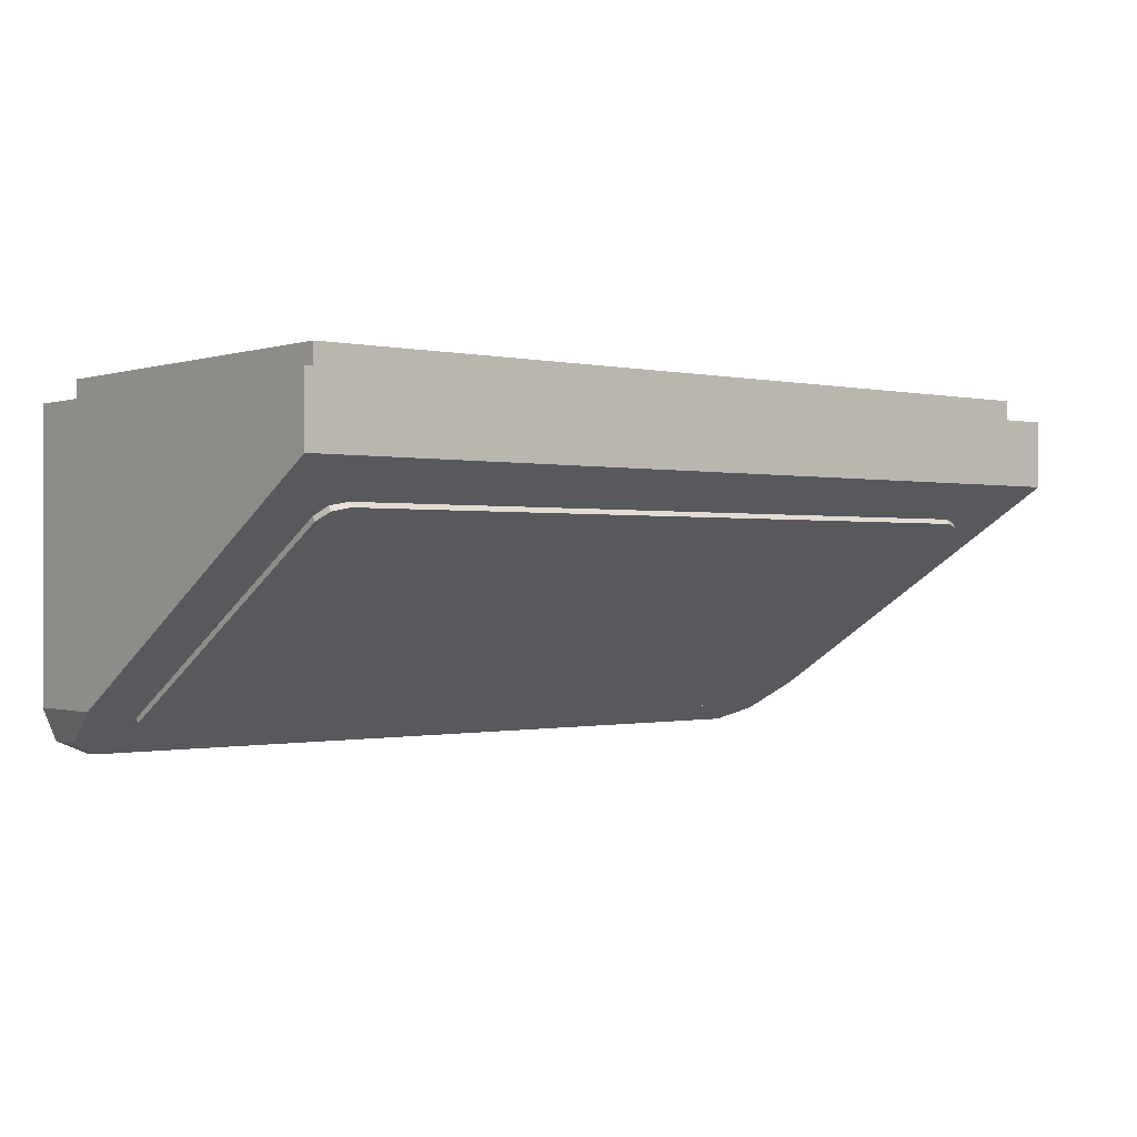
<metadata>
{"format":"obj","ext":"obj","renderer":"f3d","projection":"perspective","resolution":1024,"background":"white","views":[{"elev":-0.4,"azim":140.3,"up":"+Y"}]}
</metadata>
<code>
v -0.6148 -0.1837 -0.2772
v -0.6554 -0.2 -0.25
v -0.6148 -0.2 -0.2772
v -0.6148 -0.2 -0.2772
v -0.5 -0.2 -0.3
v -0.5 -0.17 -0.3
v -0.6148 -0.1837 -0.2772
v -0.5 -0.2 -0.3
v -0.3852 -0.2 -0.2772
v -0.3852 -0.1837 -0.2772
v -0.5 -0.17 -0.3
v -0.3852 -0.2 -0.2772
v -0.3446 -0.2 -0.25
v -0.3852 -0.1837 -0.2772
v -0.6148 -0.2 -0.2772
v -0.6554 -0.2 -0.25
v -0.3446 -0.2 -0.25
v -0.3852 -0.2 -0.2772
v -0.6148 -0.2 -0.2772
v -0.3852 -0.2 -0.2772
v -0.5 -0.2 -0.3
v 0.3852 -0.1837 -0.2772
v 0.3446 -0.2 -0.25
v 0.3852 -0.2 -0.2772
v 0.3852 -0.2 -0.2772
v 0.5 -0.2 -0.3
v 0.5 -0.17 -0.3
v 0.3852 -0.1837 -0.2772
v 0.5 -0.2 -0.3
v 0.6148 -0.2 -0.2772
v 0.6148 -0.1837 -0.2772
v 0.5 -0.17 -0.3
v 0.6148 -0.2 -0.2772
v 0.6554 -0.2 -0.25
v 0.6148 -0.1837 -0.2772
v 0.3852 -0.2 -0.2772
v 0.3446 -0.2 -0.25
v 0.6554 -0.2 -0.25
v 0.6148 -0.2 -0.2772
v 0.5 -0.2 -0.3
v 0.3852 -0.2 -0.2772
v 0.6148 -0.2 -0.2772
v -0.6554 -0.2 -0.25
v -0.6148 -0.1837 -0.2772
v -0.8 -0.17 -0.3
v -0.5 -0.17 -0.3
v -0.8 -0.17 -0.3
v -0.6148 -0.1837 -0.2772
v 0.3446 -0.2 -0.25
v 0.3852 -0.1837 -0.2772
v -0.3852 -0.1837 -0.2772
v -0.3446 -0.2 -0.25
v 0.3852 -0.1837 -0.2772
v 0.5 -0.17 -0.3
v -0.5 -0.17 -0.3
v -0.3852 -0.1837 -0.2772
v 0.6148 -0.1837 -0.2772
v 0.8 -0.17 -0.3
v 0.5 -0.17 -0.3
v 0.6554 -0.2 -0.25
v 0.8 -0.17 -0.3
v 0.6148 -0.1837 -0.2772
v -0.6554 -0.2 -0.25
v -0.8 -0.17 -0.3
v -0.8 -0.53 0.3
v -0.3446 -0.2 -0.25
v -0.6554 -0.2 -0.25
v -0.8 -0.53 0.3
v 0.8 -0.53 0.3
v 0.3446 -0.2 -0.25
v -0.3446 -0.2 -0.25
v -0.8 -0.53 0.3
v 0.8 -0.53 0.3
v 0.8 -0.17 -0.3
v 0.6554 -0.2 -0.25
v 0.8 -0.53 0.3
v 0.6554 -0.2 -0.25
v 0.3446 -0.2 -0.25
v 0.8 0 0.3
v 0.8 -0.53 0.3
v -0.8 -0.53 0.3
v -0.8 0 0.3
v -0.8 -0.17 -0.3
v 0.8 -0.17 -0.3
v 0.8 0 -0.3
v -0.8 0 -0.3
v 0.8 -0.53 0.3
v 0.8 0 0.3
v 0.8 0 -0.3
v 0.8 -0.17 -0.3
v -0.8 -0.53 0.3
v -0.8 -0.17 -0.3
v -0.8 0 -0.3
v -0.8 0 0.3
v 0.95 0 0.45
v 0.95 -0.05 0.45
v 0.95 -0.05 -0.45
v 0.95 0 -0.45
v -0.95 0 0.45
v -0.95 -0.05 0.45
v 0.95 -0.05 0.45
v 0.95 0 0.45
v -0.95 0 -0.45
v -0.95 -0.05 -0.45
v -0.95 -0.05 0.45
v -0.95 0 0.45
v 0.95 0 -0.45
v 0.95 -0.05 -0.45
v -0.95 -0.05 -0.45
v -0.95 0 -0.45
v 0.8 0 -0.3
v 0.8 0 0.3
v 0.95 0 0.45
v 0.95 0 -0.45
v -0.8 0 0.3
v -0.8 0 -0.3
v -0.95 0 -0.45
v -0.95 0 0.45
v -0.8 0 -0.3
v 0.8 0 -0.3
v 0.95 0 -0.45
v -0.95 0 -0.45
v 0.8 0 0.3
v -0.8 0 0.3
v -0.95 0 0.45
v 0.95 0 0.45
v -1 -0.05 -0.5
v -0.95 -0.05 -0.45
v 0.95 -0.05 -0.45
v 1 -0.05 -0.5
v 1 -0.05 -0.5
v 1 -0.2 -0.5
v -1 -0.2 -0.5
v -1 -0.05 -0.5
v -0.1414 -0.23 -0.1414
v 0 -0.23 -0.2
v -0.1414 -0.2651 -0.1414
v -0.2 -0.23 0
v -0.1414 -0.23 -0.1414
v -0.1414 -0.2651 -0.1414
v -0.2 -0.35 0
v -0.1414 -0.23 0.1414
v -0.2 -0.23 0
v -0.2 -0.35 0
v -0.1414 -0.4349 0.1414
v 0 -0.23 0.2
v -0.1414 -0.23 0.1414
v -0.1414 -0.4349 0.1414
v 0 -0.47 0.2
v 0 -0.23 0.2
v 0 -0.47 0.2
v 0.1414 -0.4349 0.1414
v 0.1414 -0.23 0.1414
v 0.1414 -0.23 0.1414
v 0.1414 -0.4349 0.1414
v 0.2 -0.35 0
v 0.2 -0.23 0
v 0.2 -0.23 0
v 0.2 -0.35 0
v 0.1414 -0.2651 -0.1414
v 0.1414 -0.23 -0.1414
v 0.1414 -0.23 -0.1414
v 0.1414 -0.2651 -0.1414
v 0 -0.23 -0.2
v 0 0 0
v 0.2 0 0
v 0.1414 0 0.1414
v 0 0 0
v 0.1414 0 0.1414
v 0 0 0.2
v 0 0 0
v 0 0 0.2
v -0.1414 0 0.1414
v 0 0 0
v -0.1414 0 0.1414
v -0.2 0 0
v 0 0 0
v -0.2 0 0
v -0.1414 0 -0.1414
v 0 0 0
v -0.1414 0 -0.1414
v 0 0 -0.2
v 0 0 0
v 0 0 -0.2
v 0.1414 0 -0.1414
v 0 0 0
v 0.1414 0 -0.1414
v 0.2 0 0
v 0.1414 0 0.1414
v 0.2 0 0
v 0.2 -0.23 0
v 0.1414 -0.23 0.1414
v 0 0 0.2
v 0.1414 0 0.1414
v 0.1414 -0.23 0.1414
v 0 -0.23 0.2
v -0.1414 0 0.1414
v 0 0 0.2
v 0 -0.23 0.2
v -0.1414 -0.23 0.1414
v -0.2 0 0
v -0.1414 0 0.1414
v -0.1414 -0.23 0.1414
v -0.2 -0.23 0
v -0.1414 0 -0.1414
v -0.2 0 0
v -0.2 -0.23 0
v -0.1414 -0.23 -0.1414
v 0 0 -0.2
v -0.1414 0 -0.1414
v -0.1414 -0.23 -0.1414
v 0 -0.23 -0.2
v 0.1414 0 -0.1414
v 0 0 -0.2
v 0 -0.23 -0.2
v 0.1414 -0.23 -0.1414
v 0.2 0 0
v 0.1414 0 -0.1414
v 0.1414 -0.23 -0.1414
v 0.2 -0.23 0
v 0.9 -0.78 0.5
v 0.9 -0.78 0.4667
v 0.9705 -0.7505 0.4175
v 0.9705 -0.7505 0.5
v 0.9705 -0.7505 0.5
v 0.9705 -0.7505 0.4175
v 1 -0.68 0.3
v 1 -0.68 0.5
v 1 -0.05 0.5
v 1 -0.68 0.5
v 1 -0.68 0.3
v 1 -0.2 -0.5
v 1 -0.2 -0.5
v 1 -0.05 -0.5
v 1 -0.05 0.5
v 0.9 -0.78 0.5
v 0.9705 -0.7505 0.5
v 1 -0.68 0.5
v -0.9705 -0.7505 0.4175
v -0.9 -0.78 0.4667
v -0.9 -0.78 0.5
v -0.9705 -0.7505 0.5
v -1 -0.68 0.3
v -0.9705 -0.7505 0.4175
v -0.9705 -0.7505 0.5
v -1 -0.68 0.5
v -1 -0.68 0.3
v -1 -0.68 0.5
v -1 -0.05 0.5
v -1 -0.2 -0.5
v -1 -0.05 -0.5
v -1 -0.2 -0.5
v -1 -0.05 0.5
v -0.9705 -0.7505 0.5
v -0.9 -0.78 0.5
v -1 -0.68 0.5
v -0.9 -0.78 0.5
v -0.9 -0.78 0.4667
v 0.9 -0.78 0.4667
v 0.9 -0.78 0.5
v -1 -0.68 0.5
v -0.9 -0.78 0.5
v 0.9 -0.78 0.5
v 1 -0.68 0.5
v -1 -0.05 0.5
v -1 -0.68 0.5
v 1 -0.68 0.5
v 1 -0.05 0.5
v 0.95 -0.05 -0.45
v 0.95 -0.05 0.45
v 1 -0.05 0.5
v 1 -0.05 -0.5
v -1 -0.05 0.5
v 1 -0.05 0.5
v 0.95 -0.05 0.45
v -0.95 -0.05 0.45
v -1 -0.05 -0.5
v -1 -0.05 0.5
v -0.95 -0.05 0.45
v -0.95 -0.05 -0.45
v 0.9705 -0.7505 0.4175
v 0.9 -0.78 0.4667
v 1 -0.68 0.3
v -0.9 -0.78 0.4667
v -0.9705 -0.7505 0.4175
v -1 -0.68 0.3
v -0.9 -0.78 0.4667
v -1 -0.68 0.3
v 1 -0.68 0.3
v 0.9 -0.78 0.4667
v -1 -0.2 -0.5
v 1 -0.2 -0.5
v 1 -0.68 0.3
v -1 -0.68 0.3
v -0.875 -0.3008 -0.3321
v -0.8604 -0.2827 -0.3624
v -0.825 -0.2751 -0.3749
v -0.825 -0.7249 0.3749
v -0.8604 -0.7173 0.3624
v -0.875 -0.6992 0.3321
v 0.875 -0.6992 0.3321
v 0.8604 -0.7173 0.3624
v 0.825 -0.7249 0.3749
v 0.825 -0.2751 -0.3749
v 0.8604 -0.2827 -0.3624
v 0.875 -0.3008 -0.3321
v -0.825 -0.7249 0.3749
v 0.825 -0.7249 0.3749
v 0.875 -0.6992 0.3321
v -0.875 -0.6992 0.3321
v -0.875 -0.3008 -0.3321
v -0.875 -0.6992 0.3321
v 0.875 -0.6992 0.3321
v 0.875 -0.3008 -0.3321
v -0.875 -0.3008 -0.3321
v 0.875 -0.3008 -0.3321
v 0.825 -0.2751 -0.3749
v -0.825 -0.2751 -0.3749
v -0.8604 -0.2934 -0.3688
v -0.875 -0.3115 -0.3385
v -0.875 -0.3008 -0.3321
v -0.8604 -0.2827 -0.3624
v -0.825 -0.2858 -0.3814
v -0.8604 -0.2934 -0.3688
v -0.8604 -0.2827 -0.3624
v -0.825 -0.2751 -0.3749
v 0.8604 -0.2934 -0.3688
v 0.825 -0.2858 -0.3814
v 0.825 -0.2751 -0.3749
v 0.8604 -0.2827 -0.3624
v 0.875 -0.3115 -0.3385
v 0.8604 -0.2934 -0.3688
v 0.8604 -0.2827 -0.3624
v 0.875 -0.3008 -0.3321
v 0.8604 -0.7281 0.356
v 0.875 -0.7099 0.3257
v 0.875 -0.6992 0.3321
v 0.8604 -0.7173 0.3624
v 0.825 -0.7356 0.3685
v 0.8604 -0.7281 0.356
v 0.8604 -0.7173 0.3624
v 0.825 -0.7249 0.3749
v -0.8604 -0.7281 0.356
v -0.825 -0.7356 0.3685
v -0.825 -0.7249 0.3749
v -0.8604 -0.7173 0.3624
v -0.875 -0.7099 0.3257
v -0.8604 -0.7281 0.356
v -0.8604 -0.7173 0.3624
v -0.875 -0.6992 0.3321
v -0.825 -0.7356 0.3685
v 0.825 -0.7356 0.3685
v 0.825 -0.7249 0.3749
v -0.825 -0.7249 0.3749
v -0.875 -0.3115 -0.3385
v -0.875 -0.7099 0.3257
v -0.875 -0.6992 0.3321
v -0.875 -0.3008 -0.3321
v 0.825 -0.2858 -0.3814
v -0.825 -0.2858 -0.3814
v -0.825 -0.2751 -0.3749
v 0.825 -0.2751 -0.3749
v 0.875 -0.7099 0.3257
v 0.875 -0.3115 -0.3385
v 0.875 -0.3008 -0.3321
v 0.875 -0.6992 0.3321
v 0.825 -0.2858 -0.3814
v 0.8604 -0.2934 -0.3688
v 0.875 -0.3115 -0.3385
v -0.875 -0.3115 -0.3385
v -0.8604 -0.2934 -0.3688
v -0.825 -0.2858 -0.3814
v 0.8604 -0.7281 0.356
v 0.875 -0.7099 0.3257
v 0.8746 -0.7132 0.3313
v 0.8647 -0.7255 0.3517
v 0.8647 -0.7255 0.3517
v 0.8746 -0.7132 0.3313
v 0.8733 -0.7165 0.3368
v 0.8683 -0.7227 0.3471
v 0.8683 -0.7227 0.3471
v 0.8733 -0.7165 0.3368
v 0.8712 -0.7197 0.3421
v 0.8604 -0.7281 0.356
v 0.8554 -0.7303 0.3597
v 0.85 -0.7321 0.3628
v 0.8441 -0.7336 0.3653
v 0.8441 -0.7336 0.3653
v 0.8379 -0.7347 0.367
v 0.8315 -0.7354 0.3681
v 0.825 -0.7356 0.3685
v -0.8441 -0.7336 0.3653
v -0.85 -0.7321 0.3628
v -0.8554 -0.7303 0.3597
v -0.8604 -0.7281 0.356
v -0.825 -0.7356 0.3685
v -0.8315 -0.7354 0.3681
v -0.8379 -0.7347 0.3671
v -0.8441 -0.7336 0.3653
v 0.6445 -0.2858 -0.3814
v 0.8441 -0.7336 0.3653
v 0.825 -0.7356 0.3685
v 0.6245 -0.2858 -0.3814
v 0.555 -0.2858 -0.3814
v 0.755 -0.7356 0.3685
v 0.735 -0.7356 0.3685
v 0.535 -0.2858 -0.3814
v 0.6245 -0.2858 -0.3814
v 0.825 -0.7356 0.3685
v 0.755 -0.7356 0.3685
v 0.555 -0.2858 -0.3814
v 0.6445 -0.2858 -0.3814
v 0.825 -0.2858 -0.3814
v 0.875 -0.3115 -0.3385
v 0.8441 -0.7336 0.3653
v 0.8604 -0.7281 0.356
v 0.8441 -0.7336 0.3653
v 0.875 -0.3115 -0.3385
v 0.875 -0.7099 0.3257
v -0.34 -0.3976 -0.195
v 0.34 -0.3976 -0.195
v 0.315 -0.4131 -0.1693
v -0.315 -0.4131 -0.1693
v -0.315 -0.6392 0.2078
v 0.315 -0.6392 0.2078
v 0.34 -0.6495 0.225
v -0.34 -0.6495 0.225
v 0.34 -0.4156 -0.165
v 0.515 -0.4156 -0.165
v 0.495 -0.4285 -0.1435
v 0.34 -0.4285 -0.1435
v 0.495 -0.6212 0.1778
v 0.495 -0.4285 -0.1435
v 0.515 -0.4156 -0.165
v 0.515 -0.6315 0.195
v 0.495 -0.6212 0.1778
v 0.515 -0.6315 0.195
v 0.34 -0.6315 0.195
v 0.34 -0.6212 0.1778
v 0.34 -0.4645 -0.08356
v 0.43 -0.4645 -0.08356
v 0.405 -0.4773 -0.06213
v 0.34 -0.4773 -0.06213
v 0.405 -0.5724 0.09642
v 0.405 -0.4773 -0.06213
v 0.43 -0.4645 -0.08356
v 0.43 -0.5904 0.1264
v 0.34 -0.5724 0.09642
v 0.405 -0.5724 0.09642
v 0.43 -0.5904 0.1264
v 0.34 -0.5904 0.1264
v -0.255 -0.4439 -0.1178
v 0.255 -0.4439 -0.1178
v 0.23 -0.4567 -0.09641
v -0.23 -0.4567 -0.09641
v 0.23 -0.5801 0.1093
v 0.23 -0.4567 -0.09641
v 0.255 -0.4439 -0.1178
v 0.255 -0.6058 0.1521
v -0.23 -0.5801 0.1093
v 0.23 -0.5801 0.1093
v 0.255 -0.6058 0.1521
v -0.255 -0.6058 0.1521
v 0.315 -0.4131 -0.1693
v 0.255 -0.4439 -0.1178
v -0.255 -0.4439 -0.1178
v -0.315 -0.4131 -0.1693
v 0.315 -0.4131 -0.1693
v 0.315 -0.6392 0.2078
v 0.255 -0.6058 0.1521
v 0.255 -0.4439 -0.1178
v 0.255 -0.6058 0.1521
v 0.315 -0.6392 0.2078
v -0.315 -0.6392 0.2078
v -0.255 -0.6058 0.1521
v -0.23 -0.4567 -0.09641
v 0.23 -0.4567 -0.09641
v 0.23 -0.5801 0.1093
v -0.23 -0.5801 0.1093
v 0.34 -0.4773 -0.06213
v 0.405 -0.4773 -0.06213
v 0.405 -0.5724 0.09642
v 0.34 -0.5724 0.09642
v 0.495 -0.4285 -0.1435
v 0.43 -0.4645 -0.08356
v 0.34 -0.4645 -0.08356
v 0.34 -0.4285 -0.1435
v 0.495 -0.4285 -0.1435
v 0.495 -0.6212 0.1778
v 0.43 -0.5904 0.1264
v 0.43 -0.4645 -0.08356
v 0.43 -0.5904 0.1264
v 0.495 -0.6212 0.1778
v 0.34 -0.6212 0.1778
v 0.34 -0.5904 0.1264
v 0.515 -0.4156 -0.165
v 0.34 -0.4156 -0.165
v 0.34 -0.3976 -0.195
v 0.535 -0.2858 -0.3814
v 0.535 -0.2858 -0.3814
v 0.34 -0.3976 -0.195
v -0.34 -0.3976 -0.195
v -0.535 -0.2858 -0.3814
v 0.515 -0.4156 -0.165
v 0.535 -0.2858 -0.3814
v 0.735 -0.7356 0.3685
v 0.515 -0.6315 0.195
v 0.34 -0.6495 0.225
v 0.34 -0.6315 0.195
v 0.515 -0.6315 0.195
v 0.735 -0.7356 0.3685
v -0.34 -0.6495 0.225
v 0.34 -0.6495 0.225
v 0.735 -0.7356 0.3685
v -0.735 -0.7356 0.3685
v 0.34 -0.3976 -0.195
v 0.34 -0.4156 -0.165
v 0.315 -0.4131 -0.1693
v 0.315 -0.4131 -0.1693
v 0.34 -0.4156 -0.165
v 0.34 -0.4285 -0.1435
v 0.315 -0.4131 -0.1693
v 0.34 -0.4285 -0.1435
v 0.34 -0.4645 -0.08356
v 0.315 -0.4131 -0.1693
v 0.34 -0.4645 -0.08356
v 0.34 -0.4773 -0.06213
v 0.315 -0.6392 0.2078
v 0.34 -0.4773 -0.06213
v 0.34 -0.5724 0.09642
v 0.315 -0.6392 0.2078
v 0.34 -0.5724 0.09642
v 0.34 -0.5904 0.1264
v 0.315 -0.6392 0.2078
v 0.34 -0.5904 0.1264
v 0.34 -0.6212 0.1778
v 0.315 -0.6392 0.2078
v 0.34 -0.6212 0.1778
v 0.34 -0.6315 0.195
v 0.315 -0.6392 0.2078
v 0.34 -0.6315 0.195
v 0.34 -0.6495 0.225
v 0.315 -0.6392 0.2078
v -0.825 -0.7356 0.3685
v -0.8441 -0.7336 0.3653
v -0.6445 -0.2858 -0.3814
v -0.6245 -0.2858 -0.3814
v -0.735 -0.7356 0.3685
v -0.755 -0.7356 0.3685
v -0.555 -0.2858 -0.3814
v -0.535 -0.2858 -0.3814
v -0.755 -0.7356 0.3685
v -0.825 -0.7356 0.3685
v -0.6245 -0.2858 -0.3814
v -0.555 -0.2858 -0.3814
v -0.875 -0.3115 -0.3385
v -0.825 -0.2858 -0.3814
v -0.6445 -0.2858 -0.3814
v -0.8441 -0.7336 0.3653
v -0.875 -0.3115 -0.3385
v -0.8441 -0.7336 0.3653
v -0.8604 -0.7281 0.356
v -0.875 -0.7099 0.3257
v -0.495 -0.4285 -0.1435
v -0.515 -0.4156 -0.165
v -0.34 -0.4156 -0.165
v -0.34 -0.4285 -0.1435
v -0.515 -0.4156 -0.165
v -0.495 -0.4285 -0.1435
v -0.495 -0.6212 0.1778
v -0.515 -0.6315 0.195
v -0.34 -0.6315 0.195
v -0.515 -0.6315 0.195
v -0.495 -0.6212 0.1778
v -0.34 -0.6212 0.1778
v -0.405 -0.4773 -0.06213
v -0.43 -0.4645 -0.08356
v -0.34 -0.4645 -0.08356
v -0.34 -0.4773 -0.06213
v -0.43 -0.4645 -0.08356
v -0.405 -0.4773 -0.06213
v -0.405 -0.5724 0.09642
v -0.43 -0.5904 0.1264
v -0.43 -0.5904 0.1264
v -0.405 -0.5724 0.09642
v -0.34 -0.5724 0.09642
v -0.34 -0.5904 0.1264
v -0.255 -0.4439 -0.1178
v -0.23 -0.4567 -0.09641
v -0.23 -0.5801 0.1093
v -0.255 -0.6058 0.1521
v -0.255 -0.6058 0.1521
v -0.315 -0.6392 0.2078
v -0.315 -0.4131 -0.1693
v -0.255 -0.4439 -0.1178
v -0.405 -0.5724 0.09642
v -0.405 -0.4773 -0.06213
v -0.34 -0.4773 -0.06213
v -0.34 -0.5724 0.09642
v -0.34 -0.4645 -0.08356
v -0.43 -0.4645 -0.08356
v -0.495 -0.4285 -0.1435
v -0.34 -0.4285 -0.1435
v -0.43 -0.5904 0.1264
v -0.495 -0.6212 0.1778
v -0.495 -0.4285 -0.1435
v -0.43 -0.4645 -0.08356
v -0.34 -0.6212 0.1778
v -0.495 -0.6212 0.1778
v -0.43 -0.5904 0.1264
v -0.34 -0.5904 0.1264
v -0.34 -0.3976 -0.195
v -0.34 -0.4156 -0.165
v -0.515 -0.4156 -0.165
v -0.535 -0.2858 -0.3814
v -0.735 -0.7356 0.3685
v -0.535 -0.2858 -0.3814
v -0.515 -0.4156 -0.165
v -0.515 -0.6315 0.195
v -0.515 -0.6315 0.195
v -0.34 -0.6315 0.195
v -0.34 -0.6495 0.225
v -0.735 -0.7356 0.3685
v -0.34 -0.3976 -0.195
v -0.315 -0.4131 -0.1693
v -0.34 -0.4156 -0.165
v -0.315 -0.4131 -0.1693
v -0.34 -0.4285 -0.1435
v -0.34 -0.4156 -0.165
v -0.315 -0.4131 -0.1693
v -0.34 -0.4645 -0.08356
v -0.34 -0.4285 -0.1435
v -0.34 -0.4773 -0.06213
v -0.34 -0.4645 -0.08356
v -0.315 -0.4131 -0.1693
v -0.315 -0.6392 0.2078
v -0.34 -0.4773 -0.06213
v -0.315 -0.6392 0.2078
v -0.34 -0.5724 0.09642
v -0.34 -0.5724 0.09642
v -0.315 -0.6392 0.2078
v -0.34 -0.5904 0.1264
v -0.34 -0.5904 0.1264
v -0.315 -0.6392 0.2078
v -0.34 -0.6212 0.1778
v -0.34 -0.6212 0.1778
v -0.315 -0.6392 0.2078
v -0.34 -0.6315 0.195
v -0.34 -0.6315 0.195
v -0.315 -0.6392 0.2078
v -0.34 -0.6495 0.225
g mesh6191750
f 1 2 3
f 4 5 6
f 6 7 4
f 8 9 10
f 10 11 8
f 12 13 14
f 15 16 17
f 17 18 15
f 19 20 21
f 22 23 24
f 25 26 27
f 27 28 25
f 29 30 31
f 31 32 29
f 33 34 35
f 36 37 38
f 38 39 36
f 40 41 42
f 43 44 45
f 46 47 48
f 49 50 51
f 51 52 49
f 53 54 55
f 55 56 53
f 57 58 59
f 60 61 62
f 63 64 65
f 66 67 68
f 69 70 71
f 71 72 69
f 73 74 75
f 76 77 78
g mesh6191751
f 79 80 81
f 81 82 79
g mesh6191753
f 83 84 85
f 85 86 83
f 87 88 89
f 89 90 87
f 91 92 93
f 93 94 91
g mesh6191755
f 95 96 97
f 97 98 95
f 99 100 101
f 101 102 99
f 103 104 105
f 105 106 103
f 107 108 109
f 109 110 107
f 111 112 113
f 113 114 111
f 115 116 117
f 117 118 115
f 119 120 121
f 121 122 119
f 123 124 125
f 125 126 123
f 127 128 129
f 129 130 127
g mesh6191757
f 131 132 133
f 133 134 131
g mesh6191760
f 135 136 137
f 138 139 140
f 140 141 138
f 142 143 144
f 144 145 142
f 146 147 148
f 148 149 146
f 150 151 152
f 152 153 150
f 154 155 156
f 156 157 154
f 158 159 160
f 160 161 158
f 162 163 164
g mesh6191764
f 165 167 166
f 168 170 169
f 171 173 172
f 174 176 175
f 177 179 178
f 180 182 181
f 183 185 184
f 186 188 187
g mesh6191766
f 189 191 190
f 191 189 192
f 193 195 194
f 195 193 196
f 197 199 198
f 199 197 200
f 201 203 202
f 203 201 204
f 205 207 206
f 207 205 208
f 209 211 210
f 211 209 212
f 213 215 214
f 215 213 216
f 217 219 218
f 219 217 220
f 221 222 223
f 223 224 221
f 225 226 227
f 227 228 225
f 229 230 231
f 231 232 229
f 233 234 235
f 236 237 238
f 239 240 241
f 241 242 239
f 243 244 245
f 245 246 243
f 247 248 249
f 249 250 247
f 251 252 253
f 254 255 256
f 257 258 259
f 259 260 257
f 261 262 263
f 263 264 261
g mesh6191769
f 265 266 267
f 267 268 265
f 269 270 271
f 271 272 269
f 273 274 275
f 275 276 273
f 277 278 279
f 279 280 277
f 281 282 283
f 284 285 286
f 287 288 289
f 289 290 287
f 291 292 293
f 293 294 291
g mesh6191774
f 295 297 296
g mesh6191776
f 298 300 299
g mesh6191778
f 301 303 302
g mesh6191780
f 304 306 305
f 307 308 309
f 309 310 307
f 311 312 313
f 313 314 311
f 315 316 317
f 317 318 315
g mesh6191783
f 319 320 321
f 321 322 319
f 323 324 325
f 325 326 323
g mesh6191785
f 327 328 329
f 329 330 327
f 331 332 333
f 333 334 331
g mesh6191787
f 335 336 337
f 337 338 335
f 339 340 341
f 341 342 339
g mesh6191789
f 343 344 345
f 345 346 343
f 347 348 349
f 349 350 347
f 351 352 353
f 353 354 351
f 355 356 357
f 357 358 355
f 359 360 361
f 361 362 359
f 363 364 365
f 365 366 363
g mesh6191792
f 367 368 369
g mesh6191794
f 370 371 372
g mesh6191796
f 373 374 375
f 375 376 373
f 377 378 379
f 379 380 377
f 381 382 383
g mesh6191798
f 384 385 386
f 386 387 384
g mesh6191800
f 388 389 390
f 390 391 388
g mesh6191802
f 392 393 394
f 394 395 392
g mesh6191804
f 396 397 398
f 398 399 396
f 400 401 402
f 402 403 400
f 404 405 406
f 406 407 404
f 408 409 410
f 410 411 408
f 412 413 414
f 414 415 412
f 416 417 418
f 418 419 416
f 420 421 422
f 422 423 420
f 424 425 426
f 426 427 424
f 428 429 430
f 430 431 428
f 432 433 434
f 434 435 432
f 436 437 438
f 438 439 436
f 440 441 442
f 442 443 440
f 444 445 446
f 446 447 444
f 448 449 450
f 450 451 448
f 452 453 454
f 454 455 452
f 456 457 458
f 458 459 456
f 460 461 462
f 462 463 460
f 464 465 466
f 466 467 464
f 468 469 470
f 470 471 468
f 472 473 474
f 474 475 472
f 476 477 478
f 478 479 476
f 480 481 482
f 482 483 480
f 484 485 486
f 486 487 484
f 488 489 490
f 490 491 488
f 492 493 494
f 494 495 492
f 496 497 498
f 498 499 496
f 500 501 502
f 502 503 500
f 504 505 506
f 506 507 504
f 508 509 510
f 510 511 508
f 512 513 514
f 514 515 512
f 516 517 518
f 519 520 521
f 522 523 524
f 525 526 527
f 527 528 525
f 529 530 531
f 532 533 534
f 535 536 537
f 538 539 540
f 541 542 543
f 544 545 546
f 546 547 544
f 548 549 550
f 550 551 548
f 552 553 554
f 554 555 552
f 556 557 558
f 558 559 556
f 560 561 562
f 562 563 560
f 564 565 566
f 566 567 564
f 568 569 570
f 570 571 568
f 572 573 574
f 574 575 572
f 576 577 578
f 578 579 576
f 580 581 582
f 582 583 580
f 584 585 586
f 586 587 584
f 588 589 590
f 590 591 588
f 592 593 594
f 594 595 592
f 596 597 598
f 598 599 596
f 600 601 602
f 602 603 600
f 604 605 606
f 606 607 604
f 608 609 610
f 610 611 608
f 612 613 614
f 614 615 612
f 616 617 618
f 618 619 616
f 620 621 622
f 622 623 620
f 624 625 626
f 627 628 629
f 630 631 632
f 633 634 635
f 635 636 633
f 637 638 639
f 640 641 642
f 643 644 645
f 646 647 648
f 649 650 651

</code>
